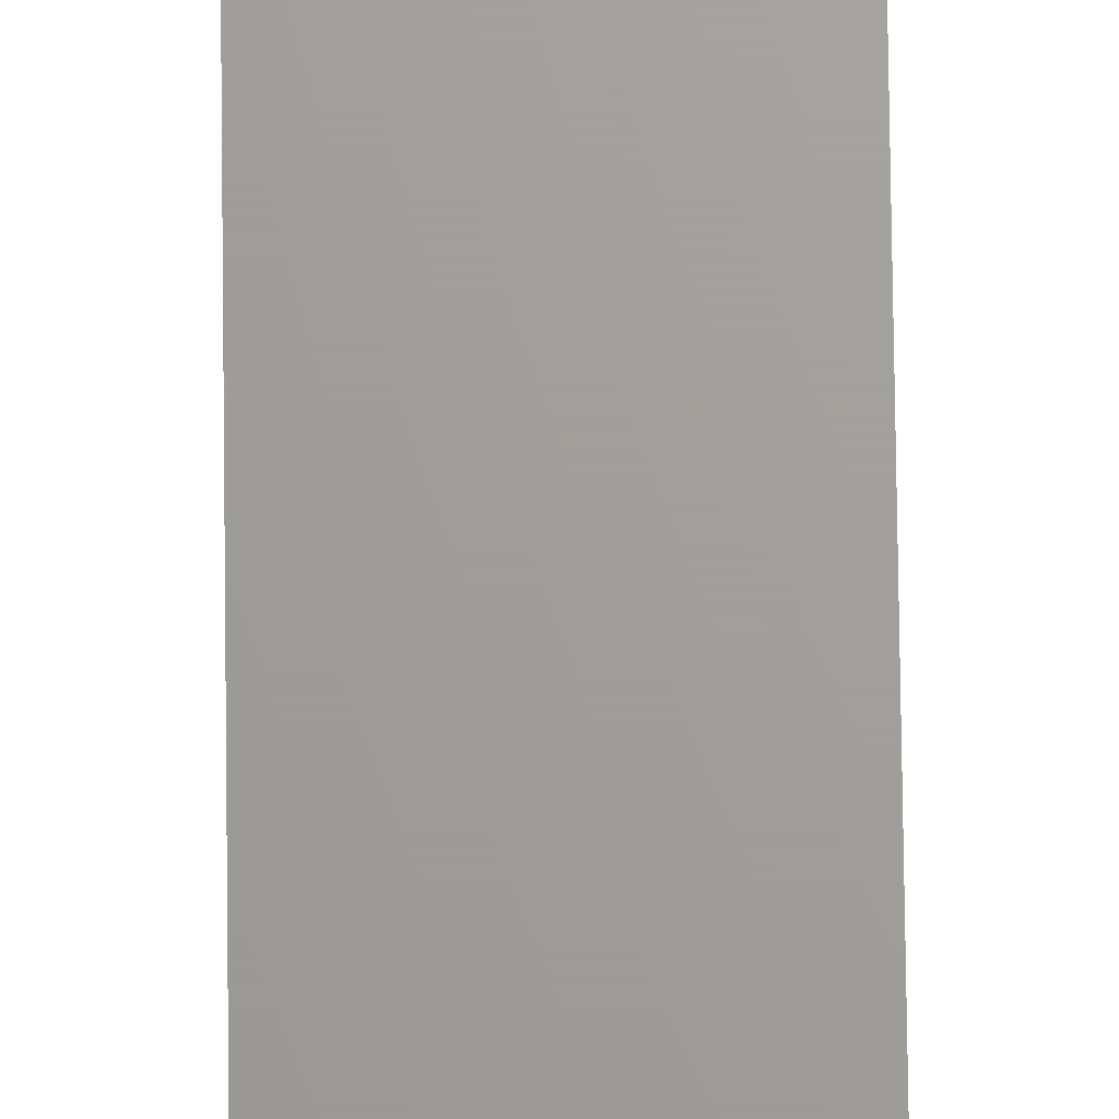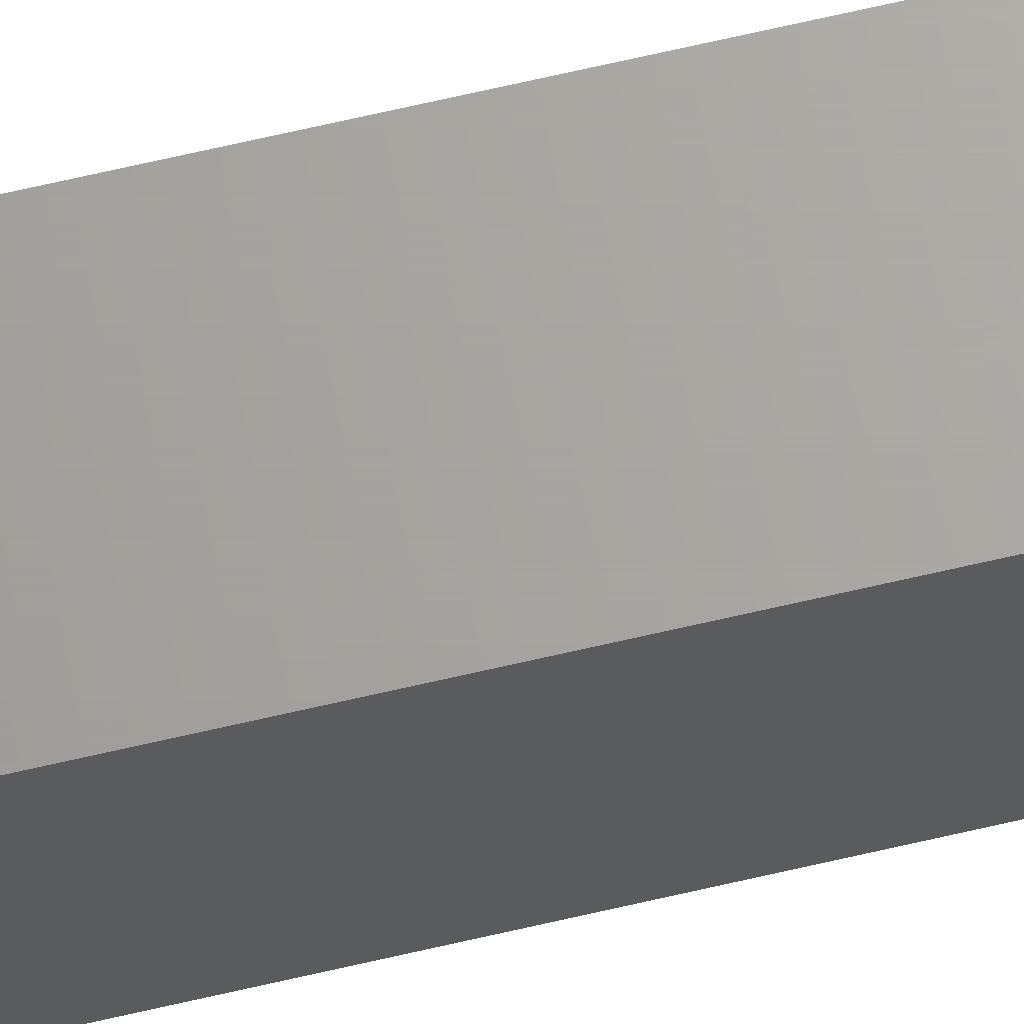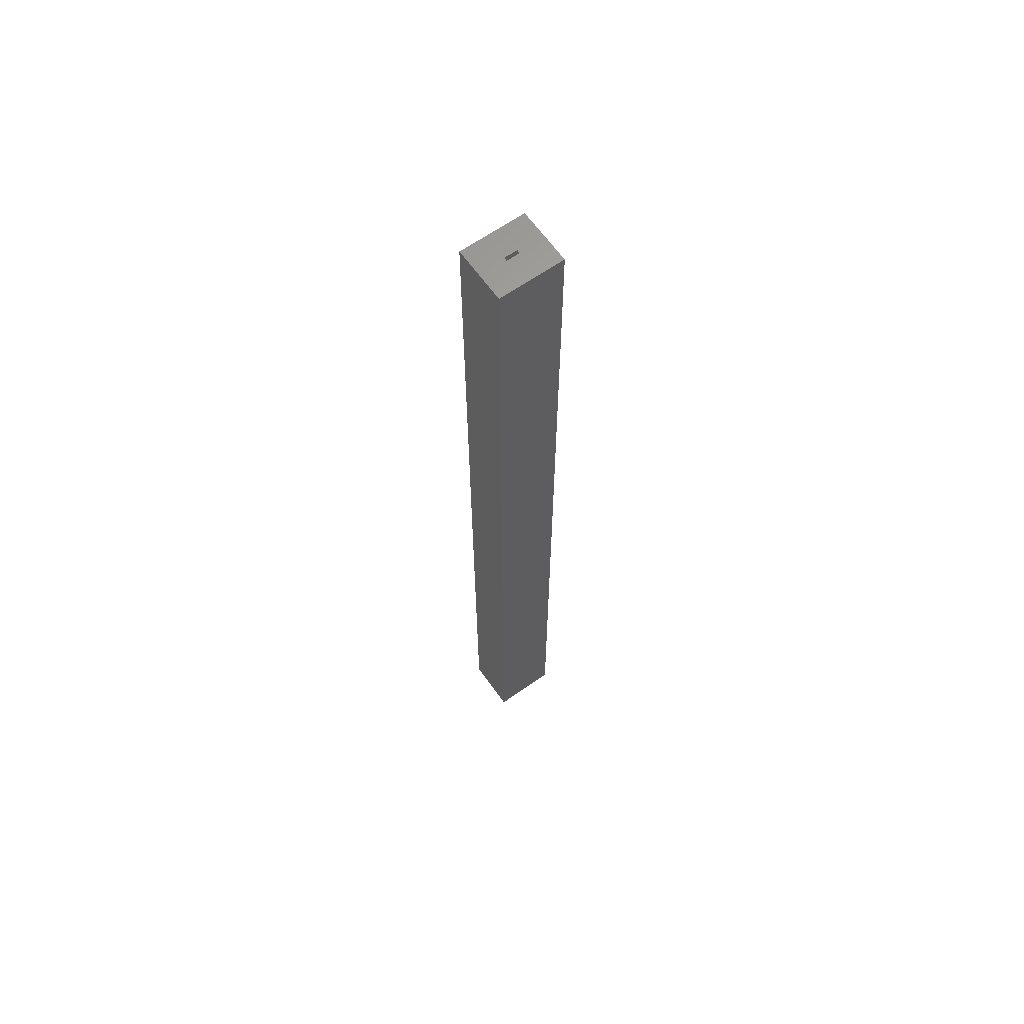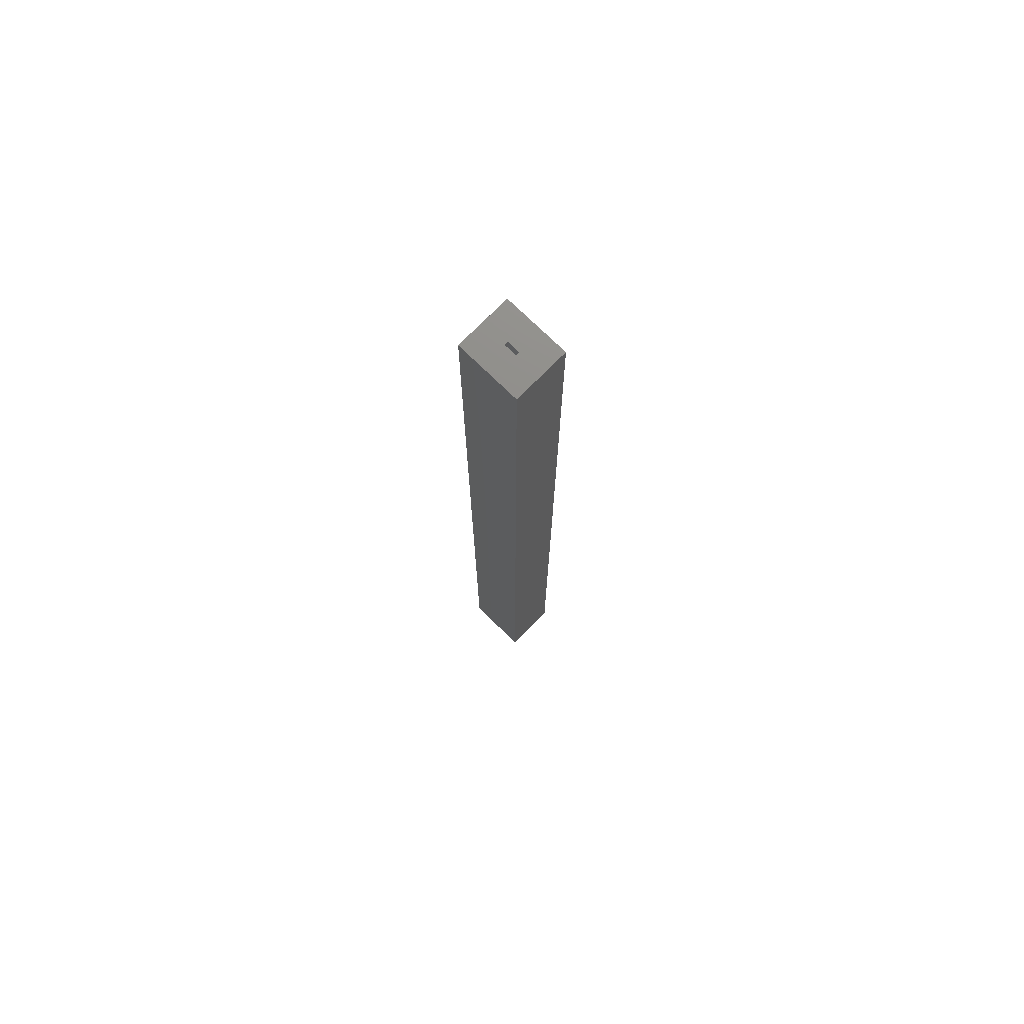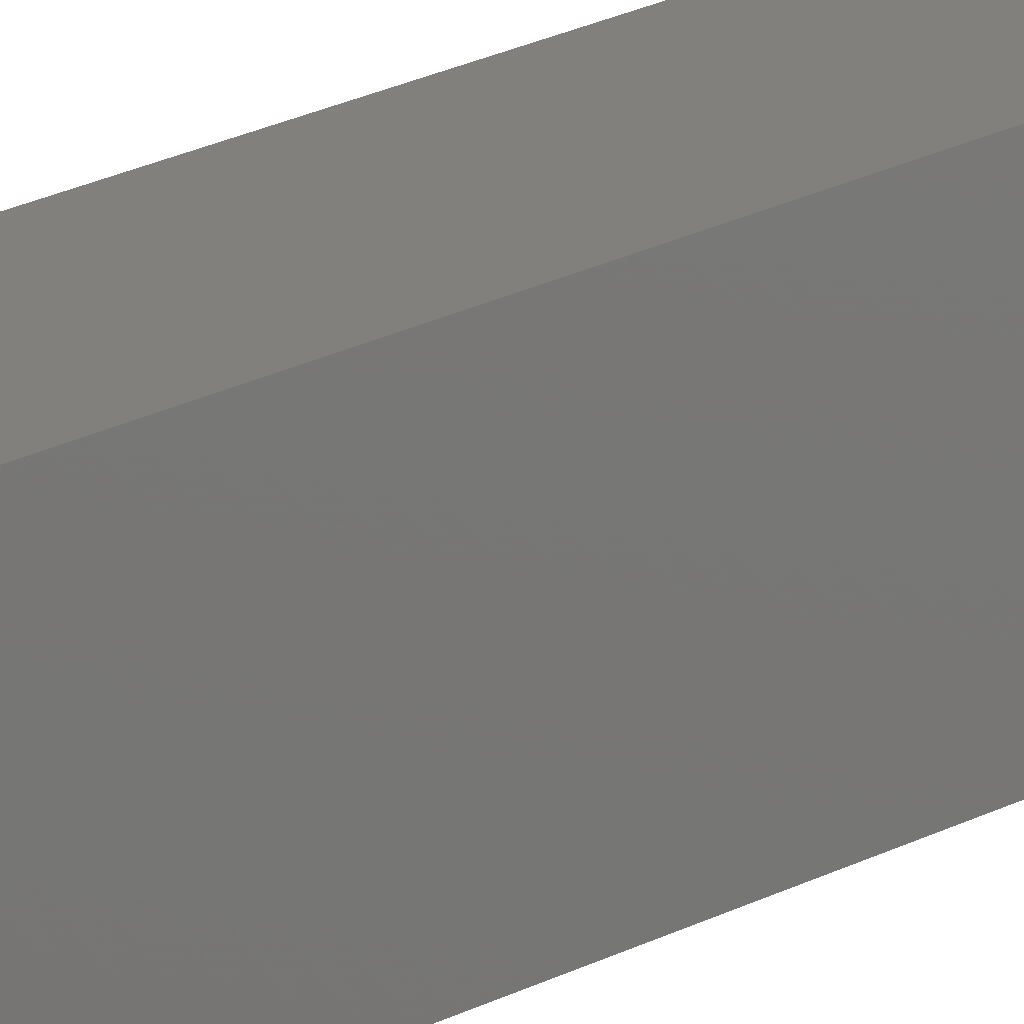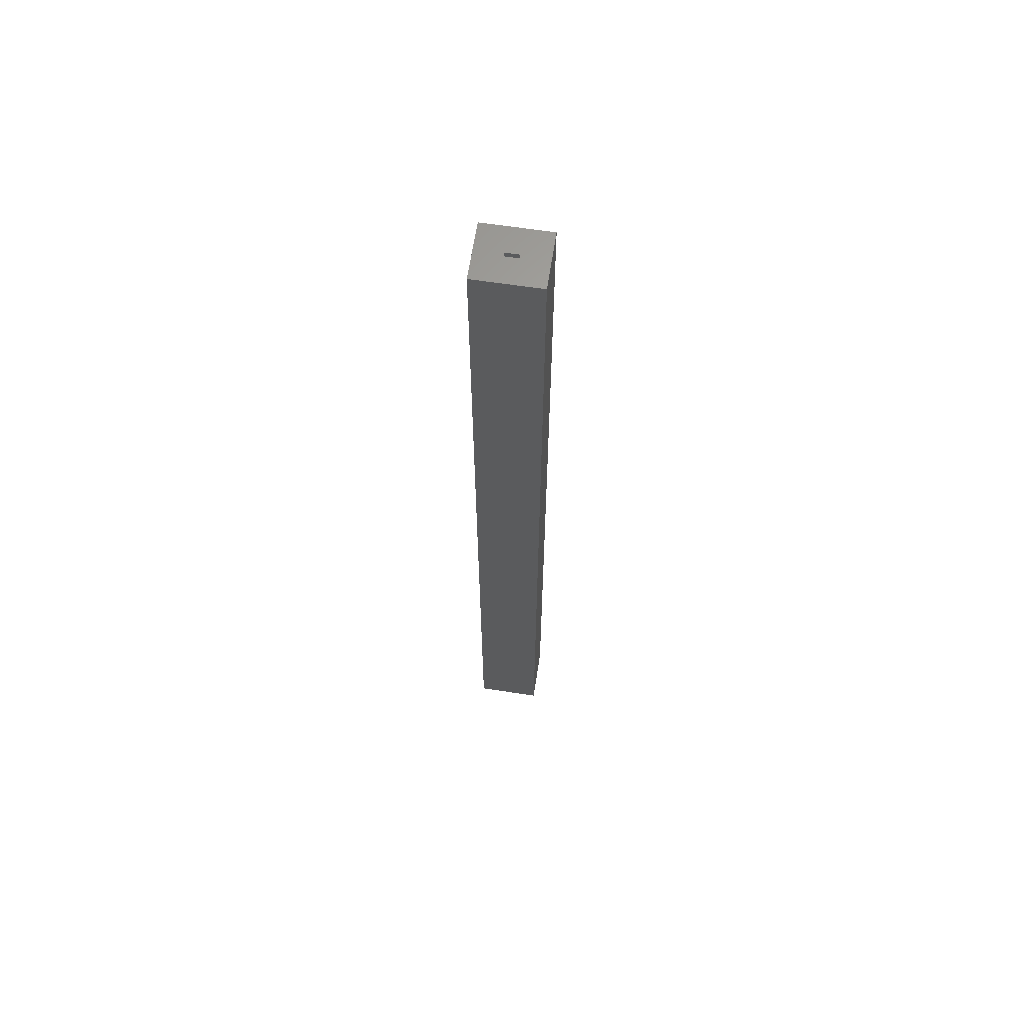
<metadata>
{"format":"stl","ext":"stl","renderer":"f3d","projection":"perspective","resolution":1024,"background":"white","views":[{"elev":68.4,"azim":-0.7,"up":"+Y"},{"elev":67.2,"azim":-103.2,"up":"+Y"},{"elev":64.1,"azim":-125.4,"up":"+Z"},{"elev":74.2,"azim":-45.5,"up":"+Z"},{"elev":14.8,"azim":-143.7,"up":"+Y"},{"elev":64.1,"azim":-81.3,"up":"+Z"}]}
</metadata>
<code>
# stl→obj: 16 verts, 28 faces
v -0.01349 -0.03125 0.5625
v -0.02911 -0.007812 0.5625
v -0.02911 -0.01562 0.5625
v -0.01349 0.007812 0.5625
v -0.03125 -0.007812 0.5625
v -0.04688 0.007812 0.5625
v -0.04688 -0.03125 0.5625
v -0.03125 -0.01562 0.5625
v -0.02911 -0.01562 0.007812
v -0.02911 -0.007812 0.007812
v -0.03125 -0.01562 0.007812
v -0.03125 -0.007812 0.007812
v -0.04688 0.007812 -0.007812
v -0.01349 0.007812 -0.007812
v -0.04688 -0.03125 -0.007812
v -0.01349 -0.03125 -0.007812
f 1 2 3
f 1 4 2
f 4 5 2
f 4 6 5
f 7 1 3
f 7 3 8
f 7 8 5
f 7 5 6
f 9 3 10
f 10 3 2
f 8 11 5
f 5 11 12
f 12 10 5
f 5 10 2
f 11 8 9
f 9 8 3
f 13 14 15
f 15 14 16
f 16 14 1
f 1 14 4
f 7 6 15
f 15 6 13
f 13 6 14
f 14 6 4
f 15 16 7
f 7 16 1
f 12 11 10
f 10 11 9

</code>
